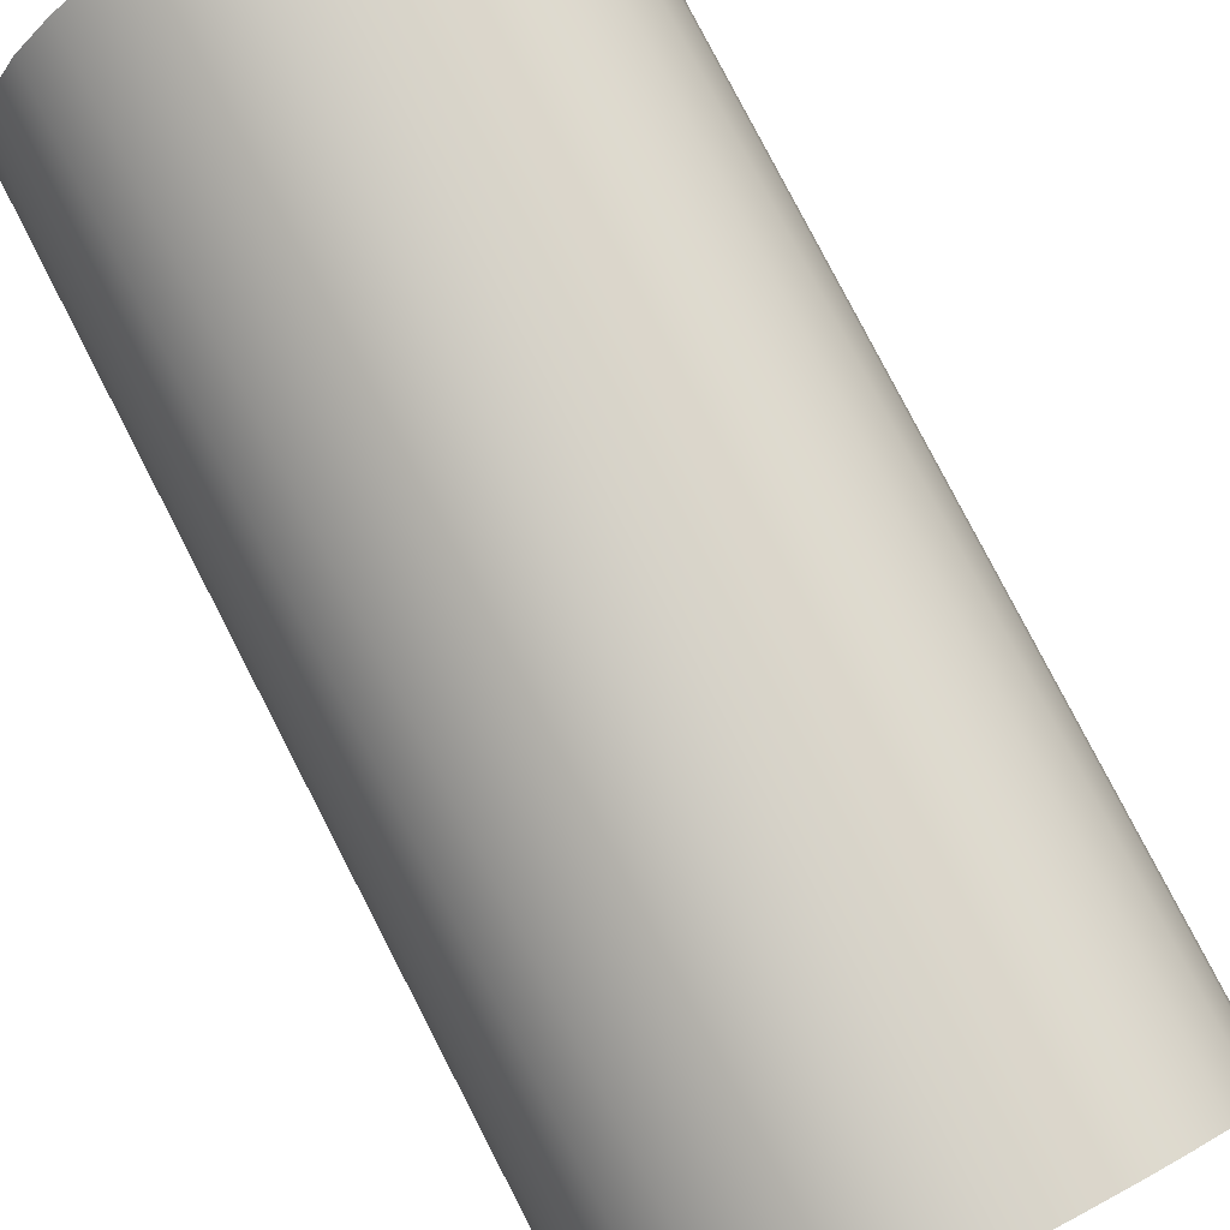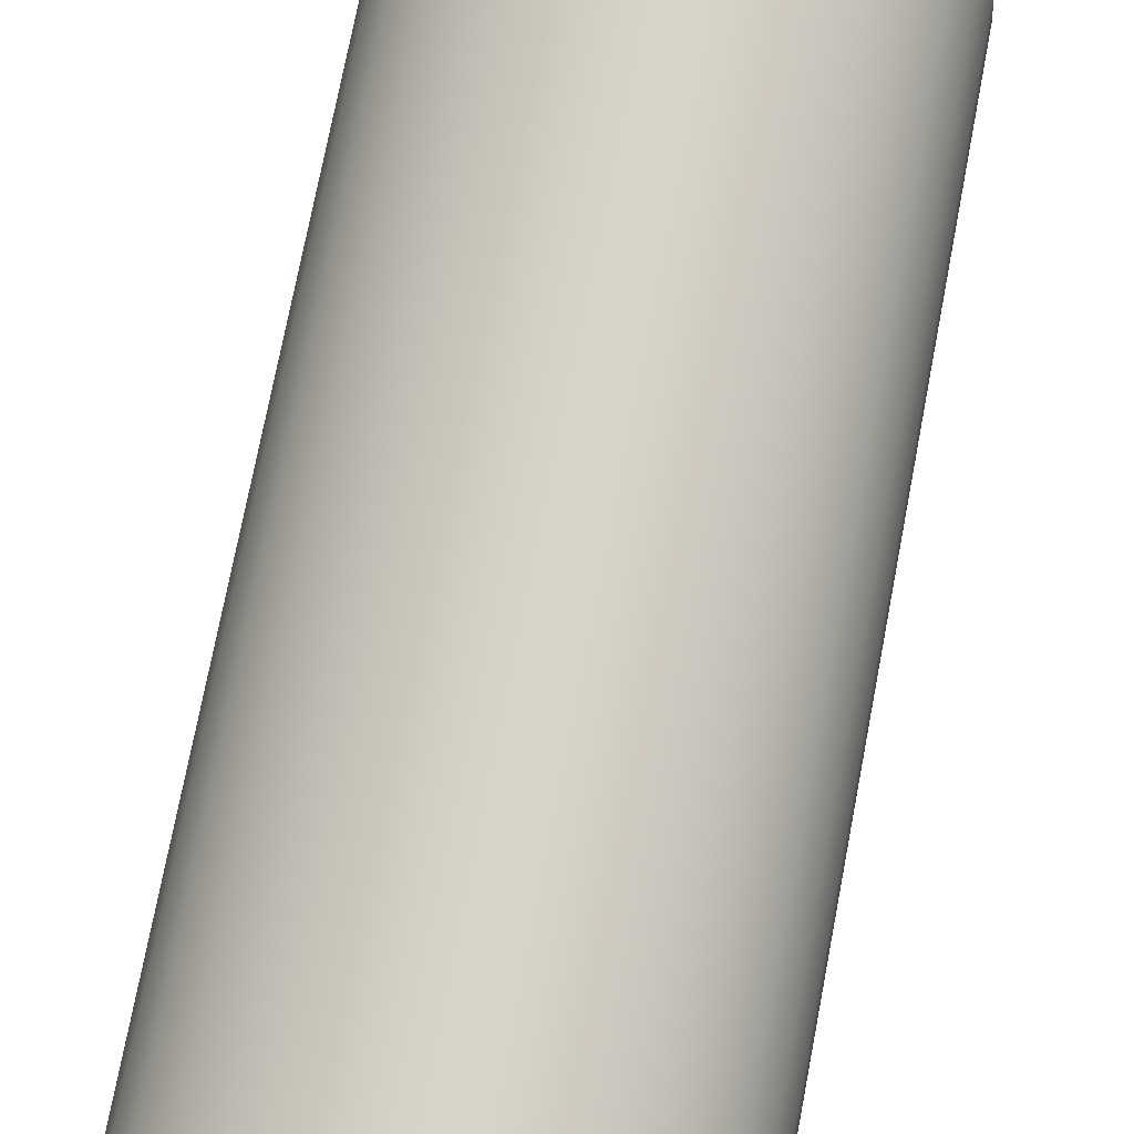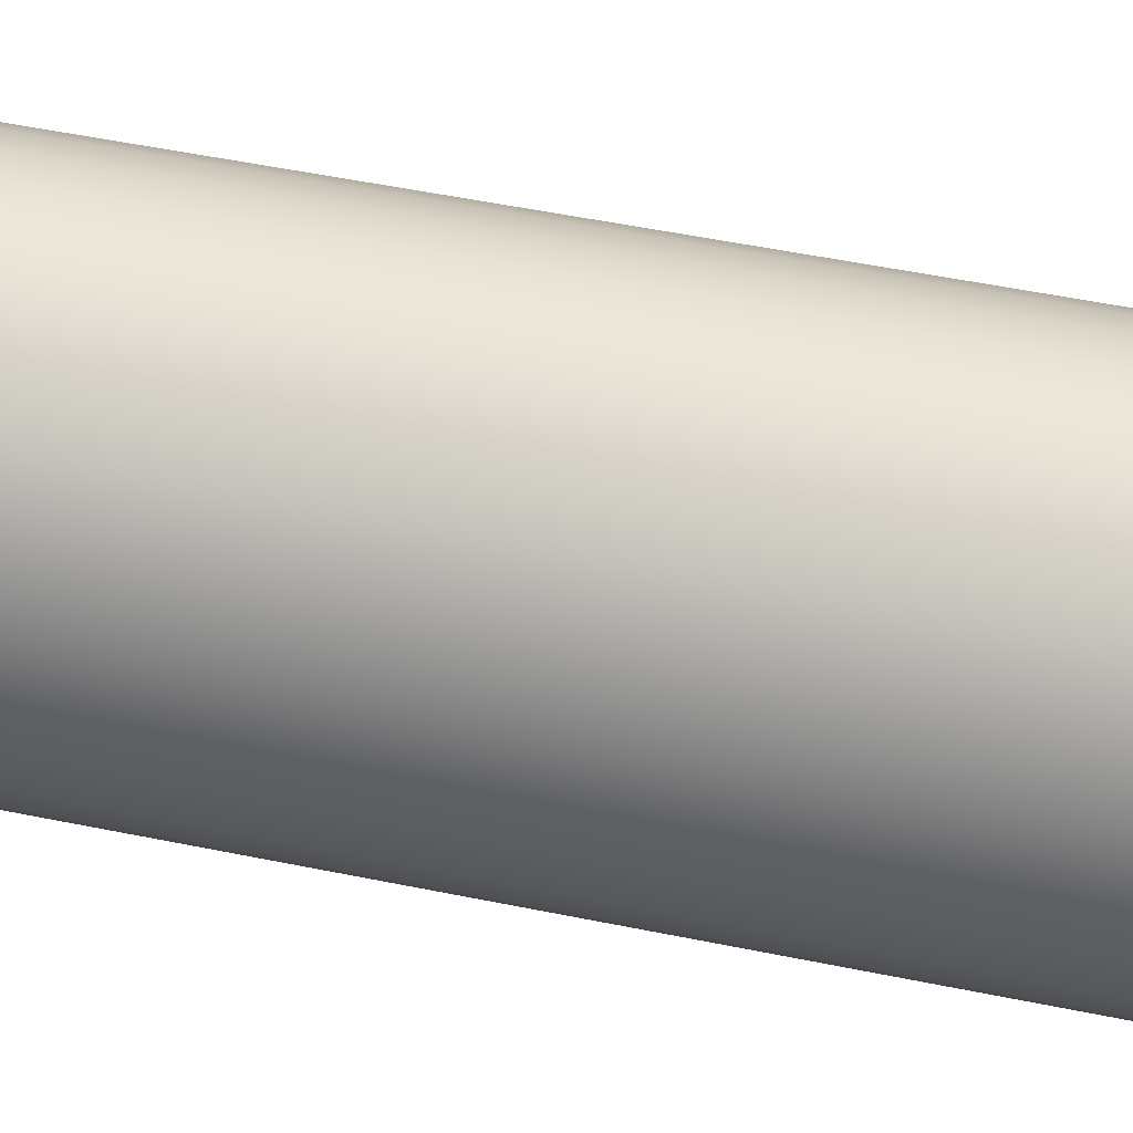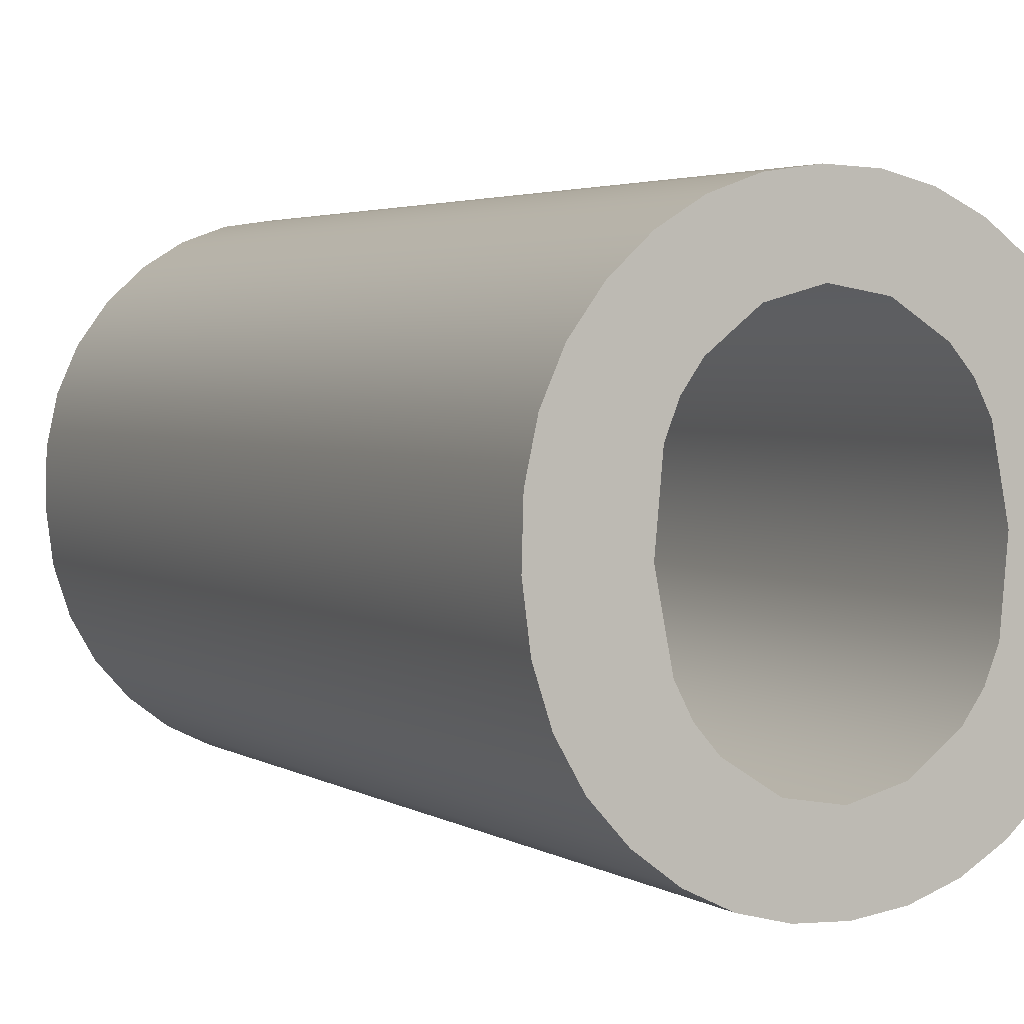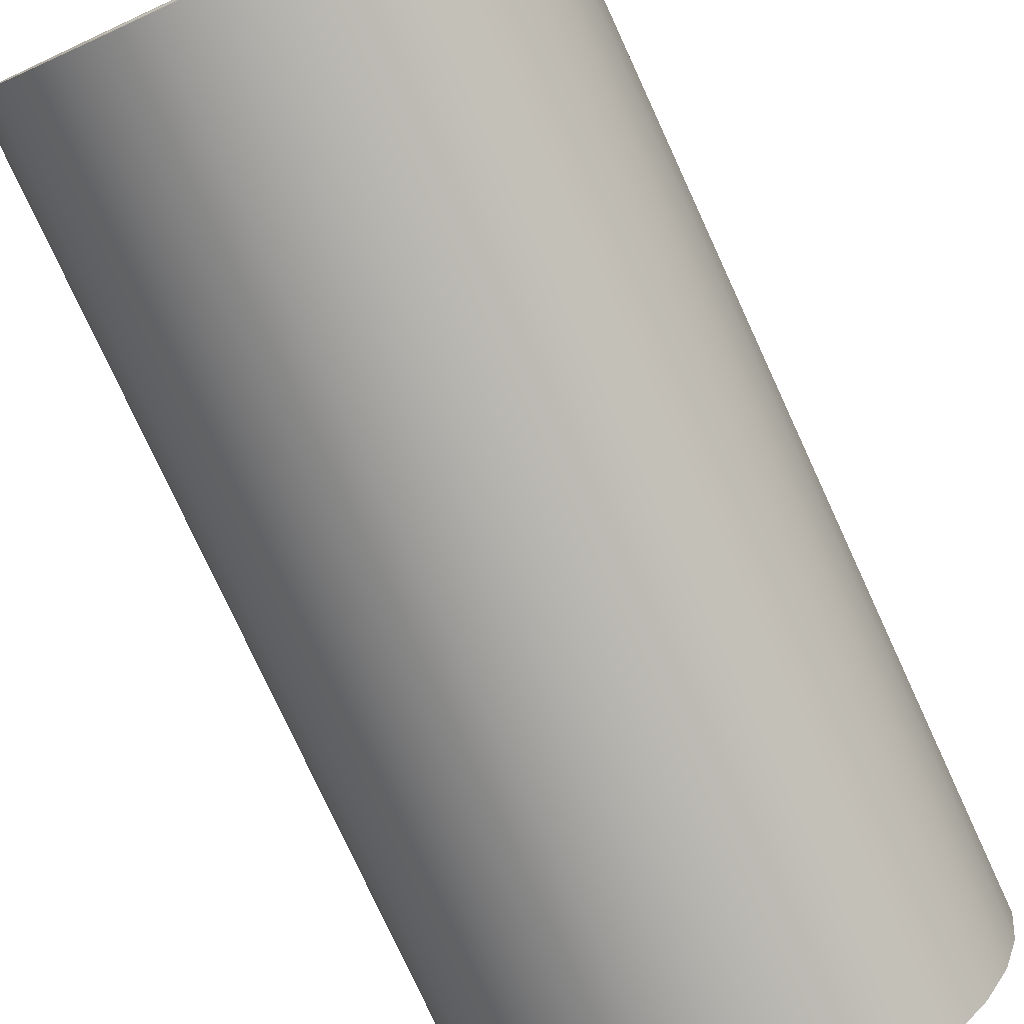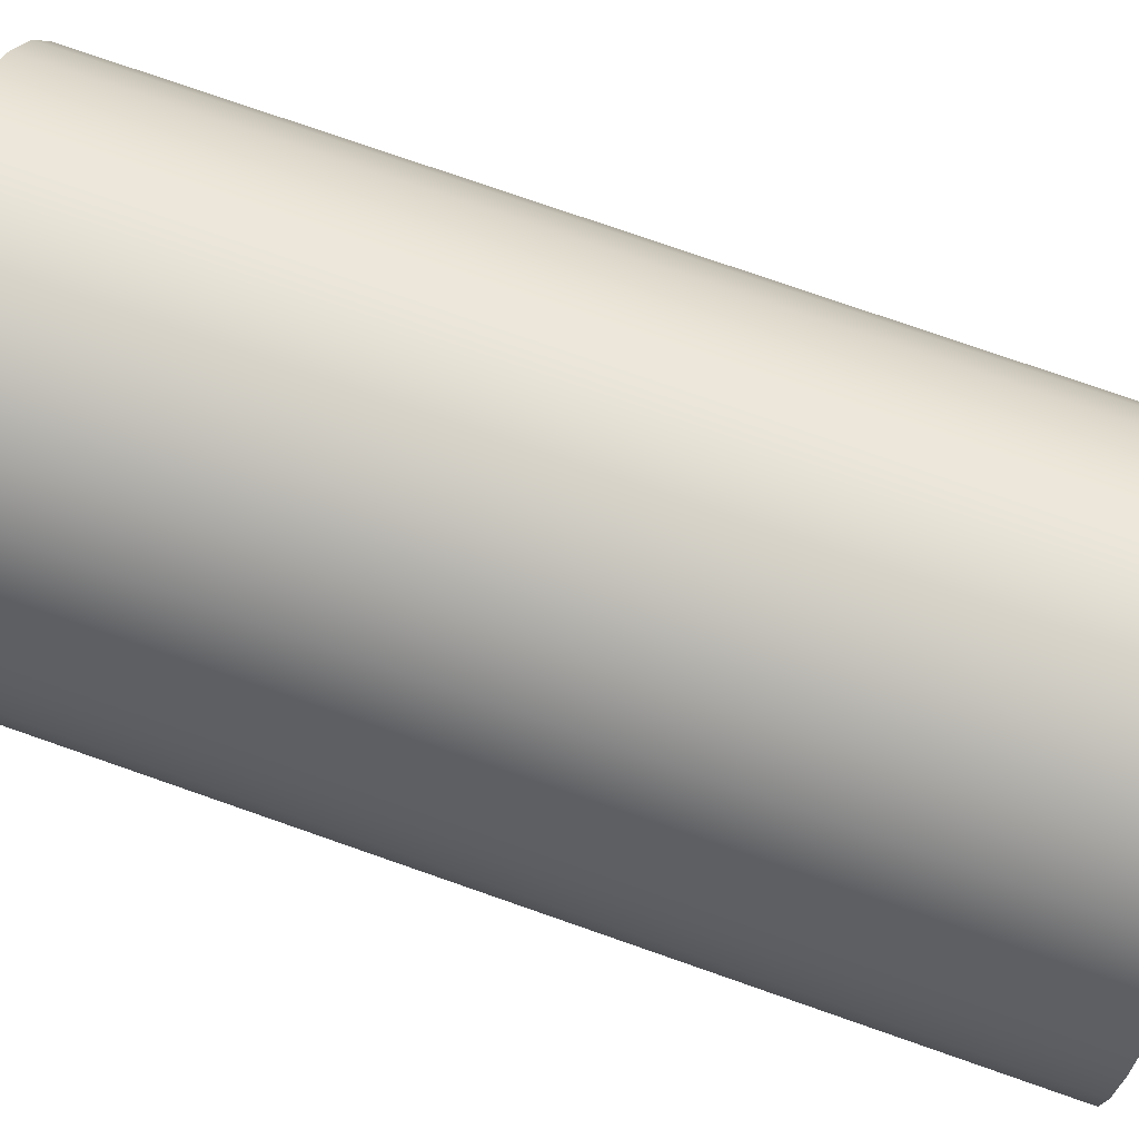
<metadata>
{"format":"obj","ext":"obj","renderer":"f3d","projection":"perspective","resolution":1024,"background":"white","views":[{"elev":73.8,"azim":-27.5,"up":"+Z"},{"elev":70.2,"azim":11.0,"up":"+Z"},{"elev":29.1,"azim":-79.9,"up":"+Z"},{"elev":9.4,"azim":153.1,"up":"+Z"},{"elev":-70.9,"azim":-155.2,"up":"+Z"},{"elev":59.0,"azim":-71.6,"up":"+Z"}]}
</metadata>
<code>
o #ID2522
v 0.5267 0.03697 -0.000911
v 0.5267 0.03682 0.000511
v 0.5266 0.0369 -0.0002
v 0.5268 0.03703 -0.00155
v 0.5268 0.03676 0.00115
v 0.5271 0.03709 -0.002117
v 0.5271 0.03671 0.001717
v 0.5275 0.03714 -0.002613
v 0.5275 0.03666 0.002213
v 0.528 0.03718 -0.003015
v 0.5279 0.0369 -0.0002
v 0.528 0.037 -0.001205
v 0.5285 0.03721 -0.003302
v 0.5282 0.03704 -0.0016
v 0.5285 0.03707 -0.001923
v 0.5291 0.03711 -0.002354
v 0.5291 0.03722 -0.003475
v 0.5297 0.03713 -0.002498
v 0.5297 0.03723 -0.003532
v 0.5303 0.03722 -0.003475
v 0.5304 0.03711 -0.002354
v 0.5309 0.03721 -0.003302
v 0.531 0.03707 -0.001923
v 0.5314 0.03718 -0.003015
v 0.5312 0.03704 -0.0016
v 0.5314 0.037 -0.001205
v 0.5316 0.0369 -0.0002
v 0.5319 0.03714 -0.002613
v 0.528 0.03662 0.002615
v 0.528 0.0368 0.000805
v 0.5285 0.03659 0.002902
v 0.5282 0.03676 0.0012
v 0.5285 0.03672 0.001523
v 0.5291 0.03668 0.001954
v 0.5291 0.03657 0.003075
v 0.5297 0.03667 0.002098
v 0.5297 0.03656 0.003132
v 0.5304 0.03668 0.001954
v 0.5303 0.03657 0.003075
v 0.5309 0.03659 0.002902
v 0.531 0.03672 0.001523
v 0.5314 0.03662 0.002615
v 0.5312 0.03676 0.0012
v 0.5314 0.0368 0.000805
v 0.5319 0.03666 0.002213
v 0.5323 0.03709 -0.002117
v 0.5323 0.03671 0.001717
v 0.5326 0.03703 -0.00155
v 0.5326 0.03676 0.00115
v 0.5328 0.03697 -0.000911
v 0.5328 0.03682 0.000511
v 0.5328 0.0369 -0.0002
v 0.5328 0.0369 -0.0002
v 0.5328 0.04946 0.001775
v 0.5328 0.03682 0.000511
v 0.5328 0.04954 0.001064
v 0.5326 0.03676 0.00115
v 0.5326 0.0494 0.002414
v 0.5323 0.04934 0.002981
v 0.5323 0.03671 0.001717
v 0.5319 0.04929 0.003477
v 0.5319 0.03666 0.002213
v 0.5314 0.04925 0.003879
v 0.5314 0.03662 0.002615
v 0.5309 0.03659 0.002902
v 0.5309 0.04922 0.004166
v 0.5303 0.04921 0.004339
v 0.5303 0.03657 0.003075
v 0.5297 0.0492 0.004396
v 0.5297 0.03656 0.003132
v 0.5291 0.03657 0.003075
v 0.5291 0.04921 0.004339
v 0.5285 0.03659 0.002902
v 0.5285 0.04922 0.004166
v 0.528 0.04925 0.003879
v 0.528 0.03662 0.002615
v 0.5275 0.03666 0.002213
v 0.5275 0.04929 0.003477
v 0.5271 0.04934 0.002981
v 0.5271 0.03671 0.001717
v 0.5268 0.0494 0.002414
v 0.5268 0.03676 0.00115
v 0.5267 0.04946 0.001775
v 0.5267 0.03682 0.000511
v 0.5266 0.04954 0.001064
v 0.5266 0.0369 -0.0002
v 0.5267 0.04961 0.000353
v 0.5267 0.03697 -0.000911
v 0.5268 0.04967 -0.000286
v 0.5268 0.03703 -0.00155
v 0.5271 0.04973 -0.000853
v 0.5271 0.03709 -0.002117
v 0.5275 0.04978 -0.001349
v 0.5275 0.03714 -0.002613
v 0.528 0.04982 -0.001751
v 0.528 0.03718 -0.003015
v 0.5285 0.04985 -0.002038
v 0.5285 0.03721 -0.003302
v 0.5291 0.04986 -0.002211
v 0.5291 0.03722 -0.003475
v 0.5297 0.03723 -0.003532
v 0.5297 0.04987 -0.002268
v 0.5303 0.04986 -0.002211
v 0.5303 0.03722 -0.003475
v 0.5309 0.03721 -0.003302
v 0.5309 0.04985 -0.002038
v 0.5314 0.03718 -0.003015
v 0.5314 0.04982 -0.001751
v 0.5319 0.03714 -0.002613
v 0.5319 0.04978 -0.001349
v 0.5323 0.04973 -0.000853
v 0.5323 0.03709 -0.002117
v 0.5326 0.04967 -0.000286
v 0.5326 0.03703 -0.00155
v 0.5328 0.04961 0.000353
v 0.5328 0.03697 -0.000911
v 0.5267 0.04946 0.001775
v 0.5267 0.04961 0.000353
v 0.5266 0.04954 0.001064
v 0.5268 0.0494 0.002414
v 0.5268 0.04967 -0.000286
v 0.5271 0.04934 0.002981
v 0.5271 0.04973 -0.000853
v 0.5275 0.04929 0.003477
v 0.5275 0.04978 -0.001349
v 0.528 0.04925 0.003879
v 0.5279 0.04954 0.001064
v 0.528 0.04943 0.002069
v 0.5285 0.04922 0.004166
v 0.5282 0.0494 0.002464
v 0.5285 0.04936 0.002787
v 0.5291 0.04932 0.003218
v 0.5291 0.04921 0.004339
v 0.5297 0.04931 0.003362
v 0.5297 0.0492 0.004396
v 0.5303 0.04921 0.004339
v 0.5304 0.04932 0.003218
v 0.5309 0.04922 0.004166
v 0.531 0.04936 0.002787
v 0.5314 0.04925 0.003879
v 0.5312 0.0494 0.002464
v 0.5314 0.04943 0.002069
v 0.5316 0.04954 0.001064
v 0.5319 0.04929 0.003477
v 0.528 0.04982 -0.001751
v 0.528 0.04964 5.9e-05
v 0.5285 0.04985 -0.002038
v 0.5282 0.04967 -0.000336
v 0.5285 0.04971 -0.00066
v 0.5291 0.04975 -0.00109
v 0.5291 0.04986 -0.002211
v 0.5297 0.04976 -0.001234
v 0.5297 0.04987 -0.002268
v 0.5304 0.04975 -0.00109
v 0.5303 0.04986 -0.002211
v 0.5309 0.04985 -0.002038
v 0.531 0.04971 -0.00066
v 0.5314 0.04982 -0.001751
v 0.5312 0.04967 -0.000336
v 0.5314 0.04964 5.9e-05
v 0.5319 0.04978 -0.001349
v 0.5323 0.04934 0.002981
v 0.5323 0.04973 -0.000853
v 0.5326 0.0494 0.002414
v 0.5326 0.04967 -0.000286
v 0.5328 0.04946 0.001775
v 0.5328 0.04961 0.000353
v 0.5328 0.04954 0.001064
f 1 2 3
f 3 2 1
f 2 1 4
f 4 1 2
f 2 4 5
f 5 4 2
f 5 4 6
f 6 4 5
f 5 6 7
f 7 6 5
f 7 6 8
f 8 6 7
f 7 8 9
f 9 8 7
f 9 8 10
f 10 8 9
f 9 10 11
f 11 10 9
f 11 10 12
f 12 10 11
f 12 10 13
f 13 10 12
f 12 13 14
f 14 13 12
f 14 13 15
f 15 13 14
f 15 13 16
f 16 13 15
f 16 13 17
f 17 13 16
f 16 17 18
f 18 17 16
f 18 17 19
f 19 17 18
f 18 19 20
f 20 19 18
f 18 20 21
f 21 20 18
f 21 20 22
f 22 20 21
f 21 22 23
f 23 22 21
f 23 22 24
f 24 22 23
f 23 24 25
f 25 24 23
f 25 24 26
f 26 24 25
f 26 24 27
f 27 24 26
f 27 24 28
f 28 24 27
f 11 29 9
f 9 29 11
f 29 11 30
f 30 11 29
f 29 30 31
f 31 30 29
f 31 30 32
f 32 30 31
f 31 32 33
f 33 32 31
f 31 33 34
f 34 33 31
f 31 34 35
f 35 34 31
f 35 34 36
f 36 34 35
f 35 36 37
f 37 36 35
f 37 36 38
f 38 36 37
f 37 38 39
f 39 38 37
f 39 38 40
f 40 38 39
f 40 38 41
f 41 38 40
f 40 41 42
f 42 41 40
f 42 41 43
f 43 41 42
f 42 43 44
f 44 43 42
f 42 44 27
f 27 44 42
f 42 27 45
f 45 27 42
f 45 27 28
f 28 27 45
f 45 28 46
f 46 28 45
f 45 46 47
f 47 46 45
f 47 46 48
f 48 46 47
f 47 48 49
f 49 48 47
f 49 48 50
f 50 48 49
f 49 50 51
f 51 50 49
f 51 50 52
f 52 50 51
f 53 54 55
f 55 54 53
f 54 53 56
f 56 53 54
f 57 54 58
f 58 54 57
f 54 57 55
f 55 57 54
f 57 59 60
f 60 59 57
f 59 57 58
f 58 57 59
f 60 61 62
f 62 61 60
f 61 60 59
f 59 60 61
f 62 63 64
f 64 63 62
f 63 62 61
f 61 62 63
f 63 65 64
f 64 65 63
f 65 63 66
f 66 63 65
f 65 67 68
f 68 67 65
f 67 65 66
f 66 65 67
f 68 69 70
f 70 69 68
f 69 68 67
f 67 68 69
f 69 71 70
f 70 71 69
f 71 69 72
f 72 69 71
f 72 73 71
f 71 73 72
f 73 72 74
f 74 72 73
f 73 75 76
f 76 75 73
f 75 73 74
f 74 73 75
f 75 77 76
f 76 77 75
f 77 75 78
f 78 75 77
f 79 77 78
f 78 77 79
f 77 79 80
f 80 79 77
f 81 80 79
f 79 80 81
f 80 81 82
f 82 81 80
f 83 82 81
f 81 82 83
f 82 83 84
f 84 83 82
f 85 84 83
f 83 84 85
f 84 85 86
f 86 85 84
f 87 86 85
f 85 86 87
f 86 87 88
f 88 87 86
f 89 88 87
f 87 88 89
f 88 89 90
f 90 89 88
f 91 90 89
f 89 90 91
f 90 91 92
f 92 91 90
f 93 92 91
f 91 92 93
f 92 93 94
f 94 93 92
f 94 95 96
f 96 95 94
f 95 94 93
f 93 94 95
f 96 97 98
f 98 97 96
f 97 96 95
f 95 96 97
f 98 99 100
f 100 99 98
f 99 98 97
f 97 98 99
f 99 101 100
f 100 101 99
f 101 99 102
f 102 99 101
f 101 103 104
f 104 103 101
f 103 101 102
f 102 101 103
f 103 105 104
f 104 105 103
f 105 103 106
f 106 103 105
f 106 107 105
f 105 107 106
f 107 106 108
f 108 106 107
f 108 109 107
f 107 109 108
f 109 108 110
f 110 108 109
f 109 111 112
f 112 111 109
f 111 109 110
f 110 109 111
f 112 113 114
f 114 113 112
f 113 112 111
f 111 112 113
f 114 115 116
f 116 115 114
f 115 114 113
f 113 114 115
f 116 56 53
f 53 56 116
f 56 116 115
f 115 116 56
f 117 118 119
f 119 118 117
f 118 117 120
f 120 117 118
f 118 120 121
f 121 120 118
f 121 120 122
f 122 120 121
f 121 122 123
f 123 122 121
f 123 122 124
f 124 122 123
f 123 124 125
f 125 124 123
f 125 124 126
f 126 124 125
f 125 126 127
f 127 126 125
f 127 126 128
f 128 126 127
f 128 126 129
f 129 126 128
f 128 129 130
f 130 129 128
f 130 129 131
f 131 129 130
f 131 129 132
f 132 129 131
f 132 129 133
f 133 129 132
f 132 133 134
f 134 133 132
f 134 133 135
f 135 133 134
f 134 135 136
f 136 135 134
f 134 136 137
f 137 136 134
f 137 136 138
f 138 136 137
f 137 138 139
f 139 138 137
f 139 138 140
f 140 138 139
f 139 140 141
f 141 140 139
f 141 140 142
f 142 140 141
f 142 140 143
f 143 140 142
f 143 140 144
f 144 140 143
f 127 145 125
f 125 145 127
f 145 127 146
f 146 127 145
f 145 146 147
f 147 146 145
f 147 146 148
f 148 146 147
f 147 148 149
f 149 148 147
f 147 149 150
f 150 149 147
f 147 150 151
f 151 150 147
f 151 150 152
f 152 150 151
f 151 152 153
f 153 152 151
f 153 152 154
f 154 152 153
f 153 154 155
f 155 154 153
f 155 154 156
f 156 154 155
f 156 154 157
f 157 154 156
f 156 157 158
f 158 157 156
f 158 157 159
f 159 157 158
f 158 159 160
f 160 159 158
f 158 160 143
f 143 160 158
f 158 143 161
f 161 143 158
f 161 143 144
f 144 143 161
f 161 144 162
f 162 144 161
f 161 162 163
f 163 162 161
f 163 162 164
f 164 162 163
f 163 164 165
f 165 164 163
f 165 164 166
f 166 164 165
f 165 166 167
f 167 166 165
f 167 166 168
f 168 166 167

</code>
